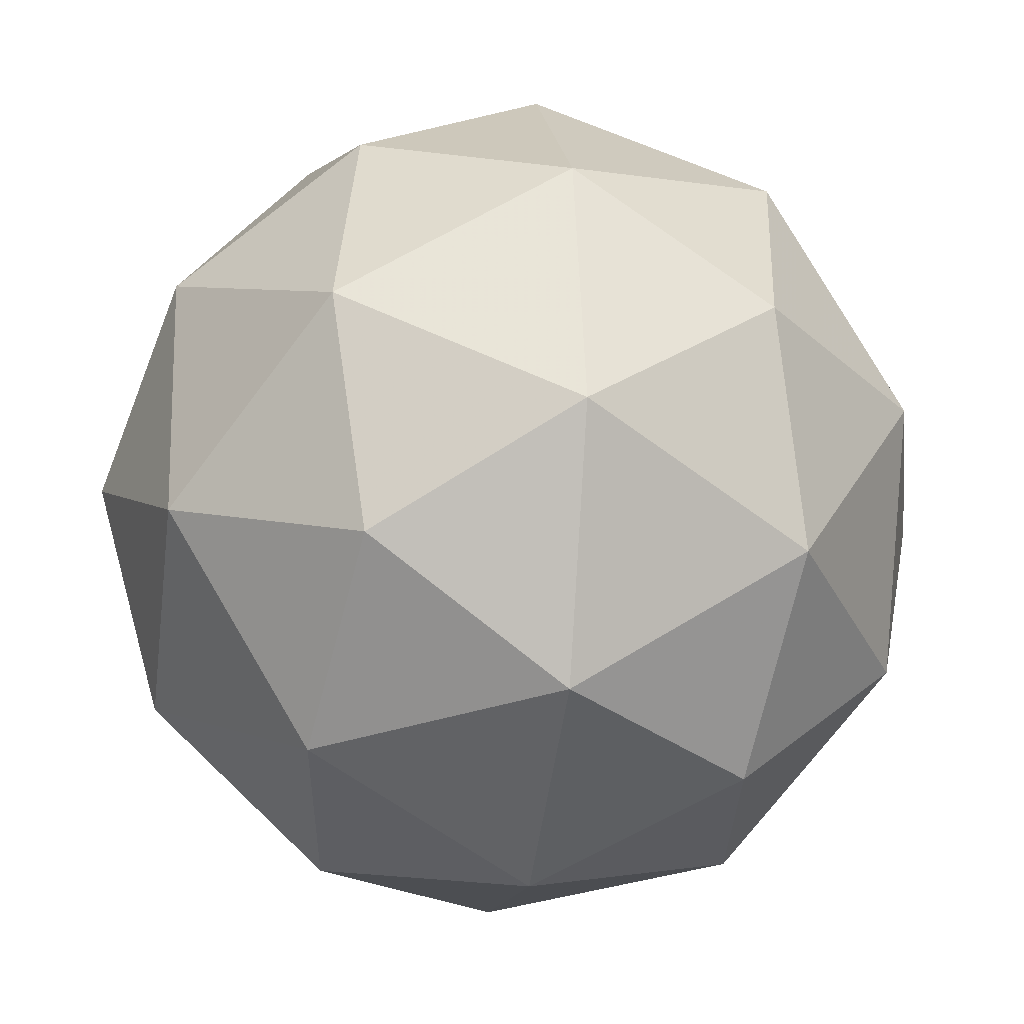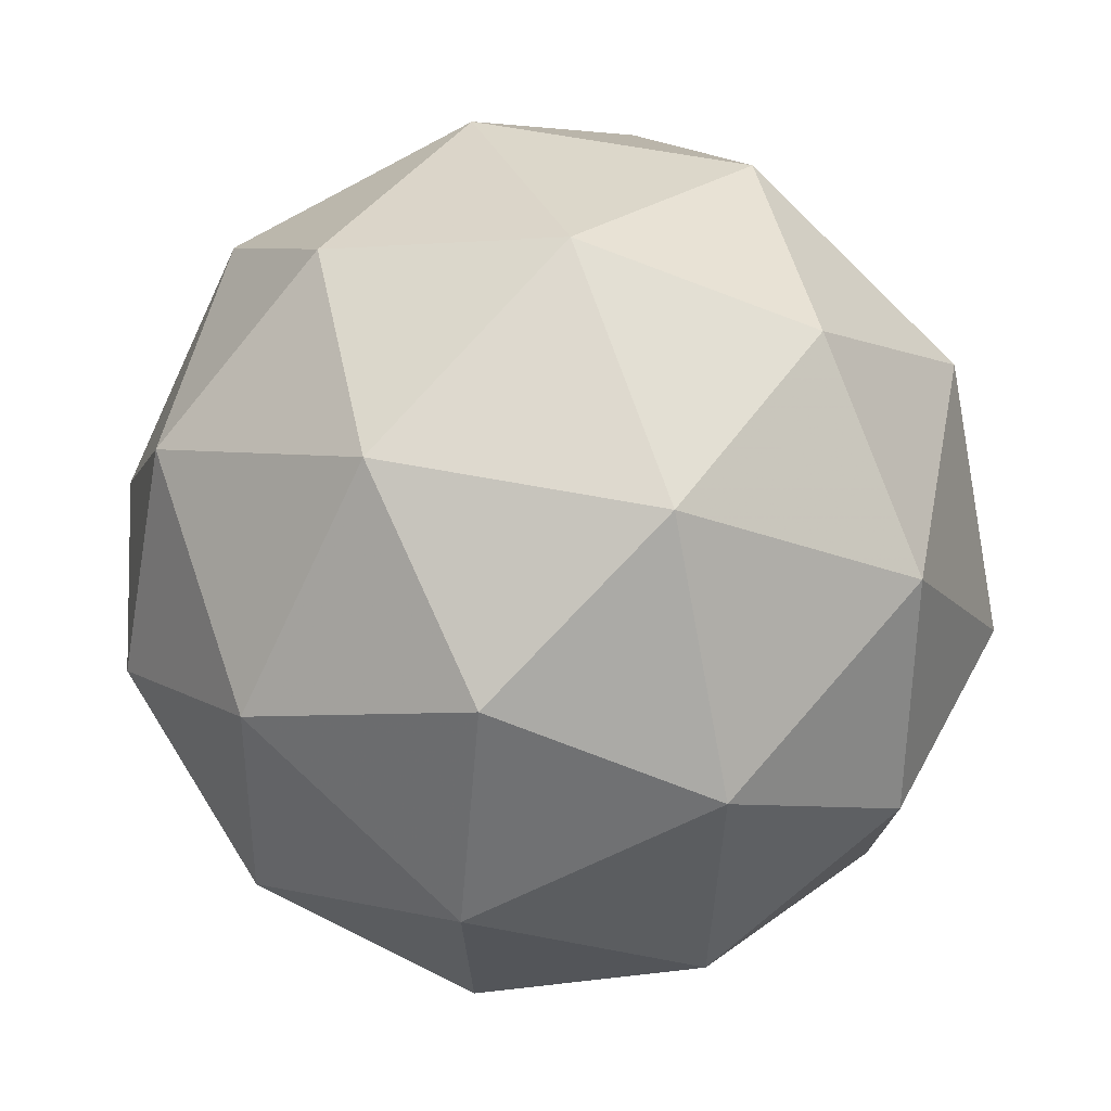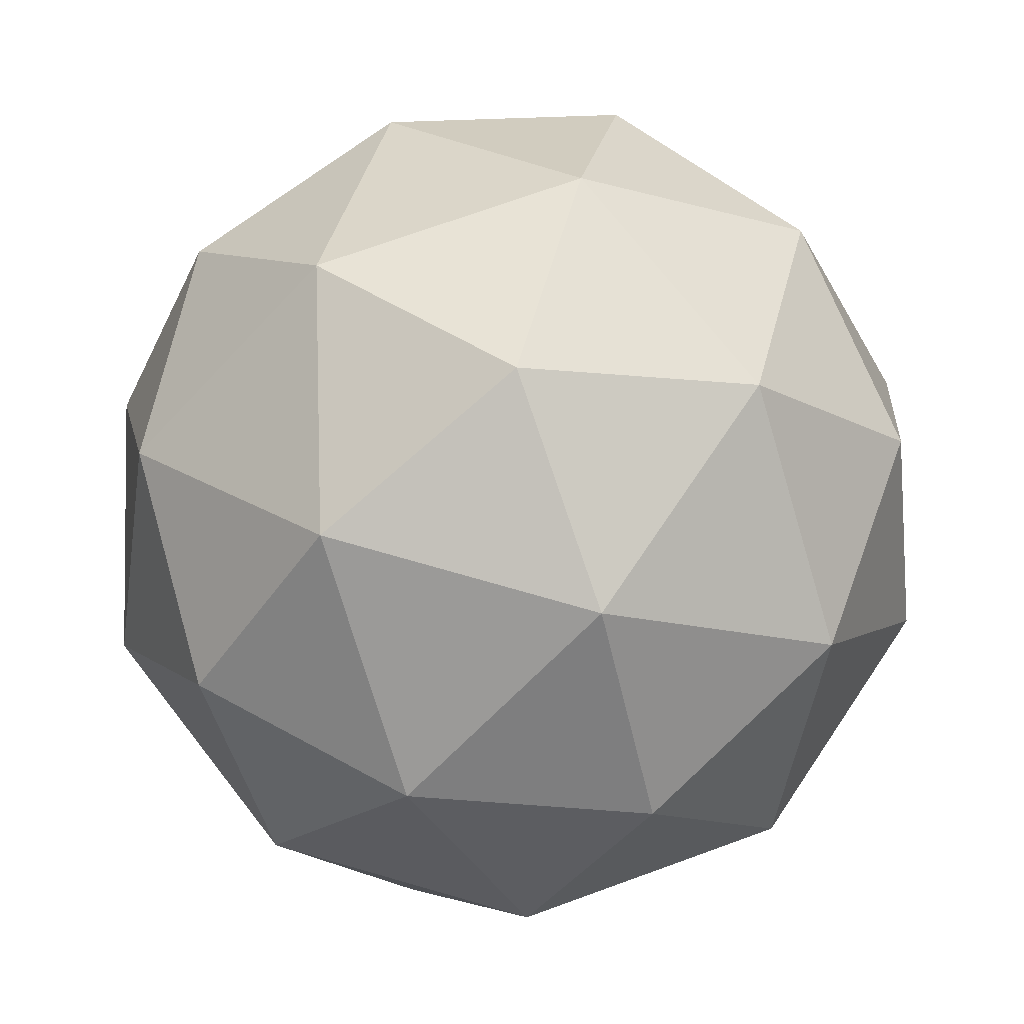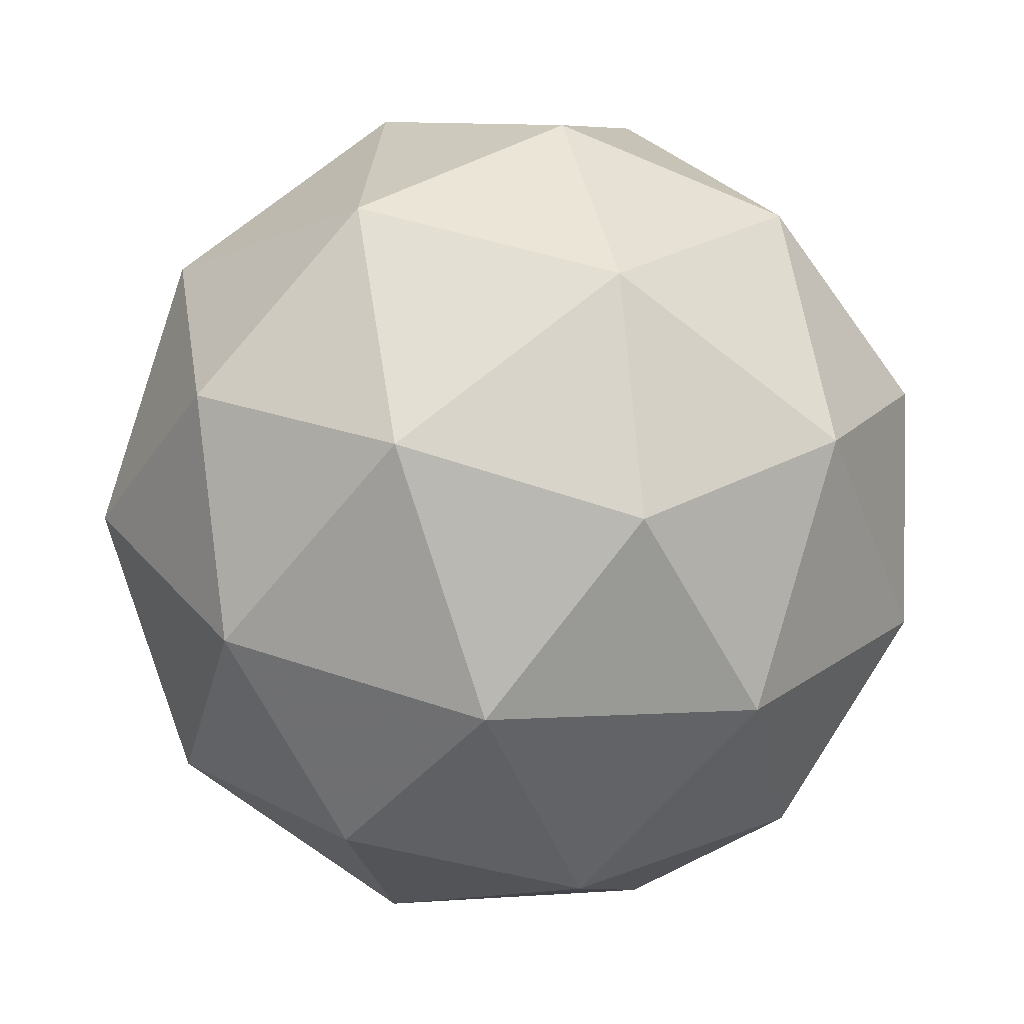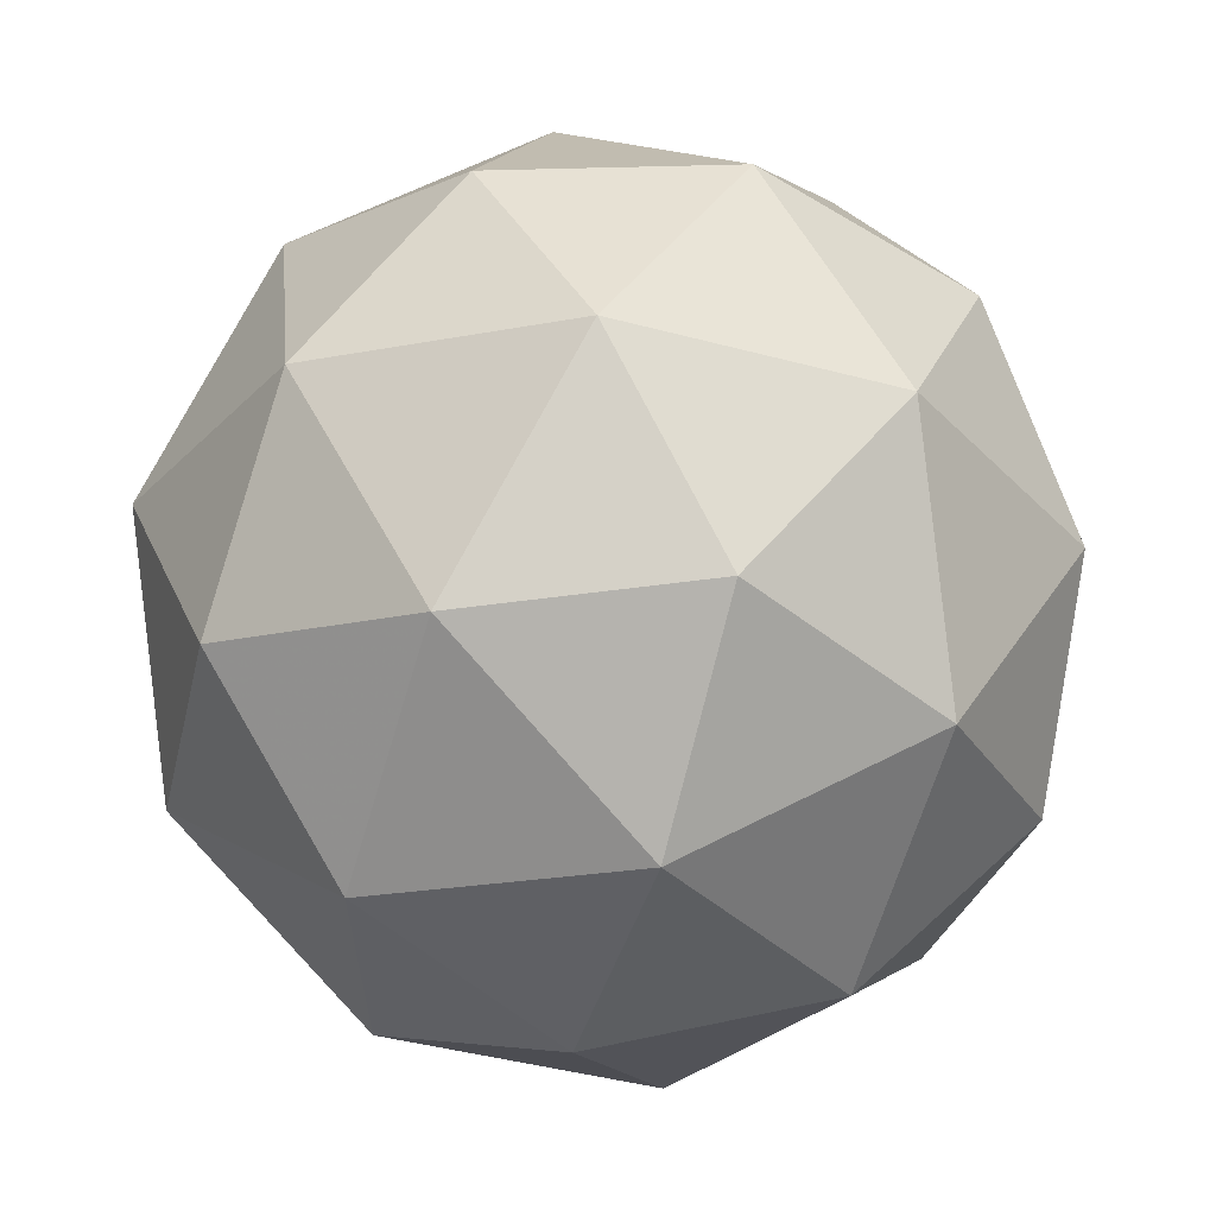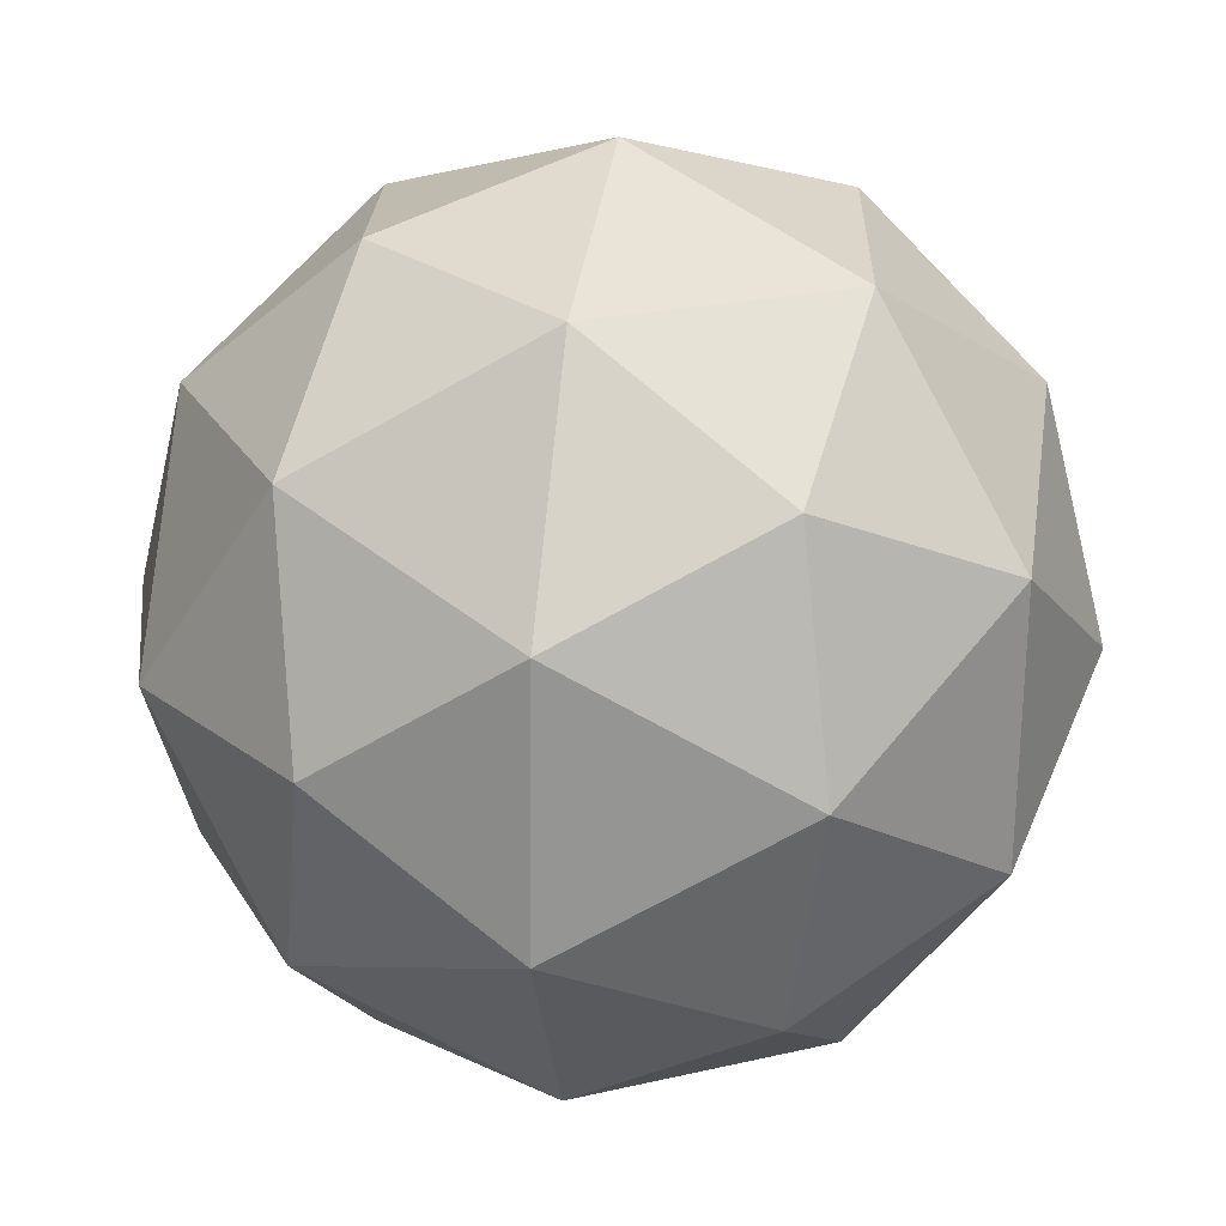
<metadata>
{"format":"obj","ext":"obj","renderer":"f3d","projection":"perspective","resolution":1024,"background":"white","views":[{"elev":30.6,"azim":99.5,"up":"+Y"},{"elev":11.0,"azim":-155.8,"up":"+Y"},{"elev":-6.1,"azim":-49.2,"up":"+Y"},{"elev":-75.0,"azim":124.6,"up":"+Y"},{"elev":69.8,"azim":-44.7,"up":"+Y"},{"elev":-23.1,"azim":111.3,"up":"+Y"}]}
</metadata>
<code>
v 0.5016 0.7456 -0.2036
v 0.4635 0.8016 -0.1538
v 0.5433 0.8139 -0.1775
v 0.5818 0.7391 -0.1789
v 0.5258 0.6806 -0.156
v 0.4527 0.7193 -0.1405
v 0.5201 0.8297 -0.0982
v 0.5932 0.7911 -0.1137
v 0.5824 0.7087 -0.1005
v 0.5026 0.6964 -0.07675
v 0.4641 0.7712 -0.07533
v 0.5443 0.7647 -0.0506
v 0.5224 0.7841 -0.2017
v 0.4755 0.7769 -0.1878
v 0.5 0.817 -0.1724
v 0.4467 0.7614 -0.1506
v 0.4692 0.7285 -0.18
v 0.545 0.7401 -0.2025
v 0.5695 0.7802 -0.1872
v 0.5121 0.7058 -0.1891
v 0.5592 0.7019 -0.1746
v 0.4834 0.6902 -0.152
v 0.4535 0.7919 -0.1123
v 0.4471 0.7435 -0.1045
v 0.5332 0.8335 -0.1397
v 0.4864 0.8263 -0.1258
v 0.5988 0.7668 -0.1497
v 0.5762 0.8108 -0.1489
v 0.5596 0.684 -0.1285
v 0.5925 0.7184 -0.1419
v 0.4697 0.6995 -0.1054
v 0.5127 0.6768 -0.1145
v 0.4867 0.8084 -0.07968
v 0.5626 0.8201 -0.1023
v 0.5992 0.7489 -0.1036
v 0.5459 0.6933 -0.08186
v 0.4764 0.7301 -0.06707
v 0.5338 0.8046 -0.06515
v 0.5009 0.7702 -0.05171
v 0.5768 0.7819 -0.07428
v 0.5704 0.7334 -0.06649
v 0.5235 0.7262 -0.05254
f 1 14 13
f 2 14 16
f 1 13 18
f 1 18 20
f 1 20 17
f 2 16 23
f 3 15 25
f 4 19 27
f 5 21 29
f 6 22 31
f 2 23 26
f 3 25 28
f 4 27 30
f 5 29 32
f 6 31 24
f 7 33 38
f 8 34 40
f 9 35 41
f 10 36 42
f 11 37 39
f 39 42 12
f 39 37 42
f 37 10 42
f 42 41 12
f 42 36 41
f 36 9 41
f 41 40 12
f 41 35 40
f 35 8 40
f 40 38 12
f 40 34 38
f 34 7 38
f 38 39 12
f 38 33 39
f 33 11 39
f 24 37 11
f 24 31 37
f 31 10 37
f 32 36 10
f 32 29 36
f 29 9 36
f 30 35 9
f 30 27 35
f 27 8 35
f 28 34 8
f 28 25 34
f 25 7 34
f 26 33 7
f 26 23 33
f 23 11 33
f 31 32 10
f 31 22 32
f 22 5 32
f 29 30 9
f 29 21 30
f 21 4 30
f 27 28 8
f 27 19 28
f 19 3 28
f 25 26 7
f 25 15 26
f 15 2 26
f 23 24 11
f 23 16 24
f 16 6 24
f 17 22 6
f 17 20 22
f 20 5 22
f 20 21 5
f 20 18 21
f 18 4 21
f 18 19 4
f 18 13 19
f 13 3 19
f 16 17 6
f 16 14 17
f 14 1 17
f 13 15 3
f 13 14 15
f 14 2 15

</code>
